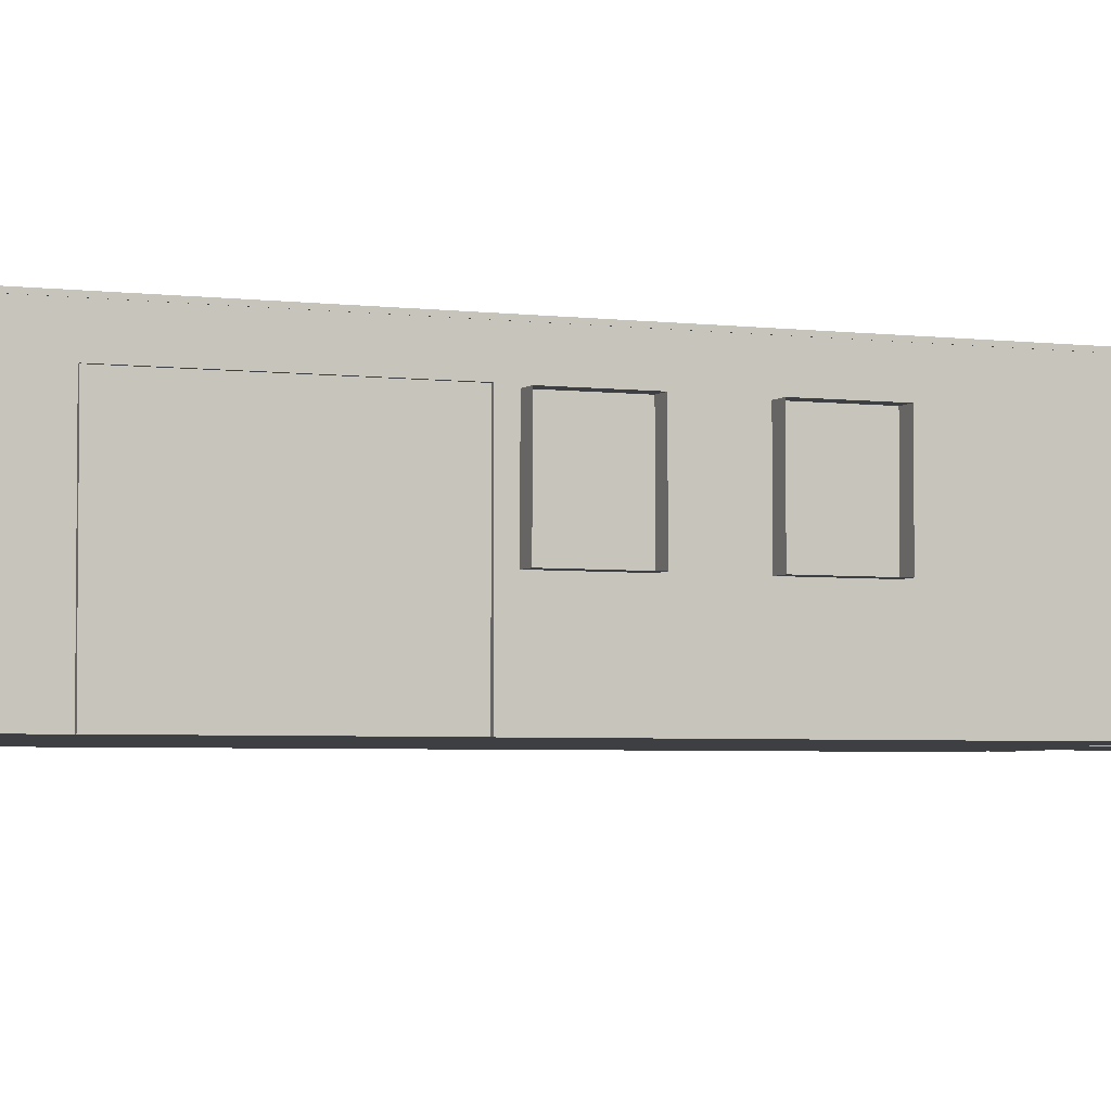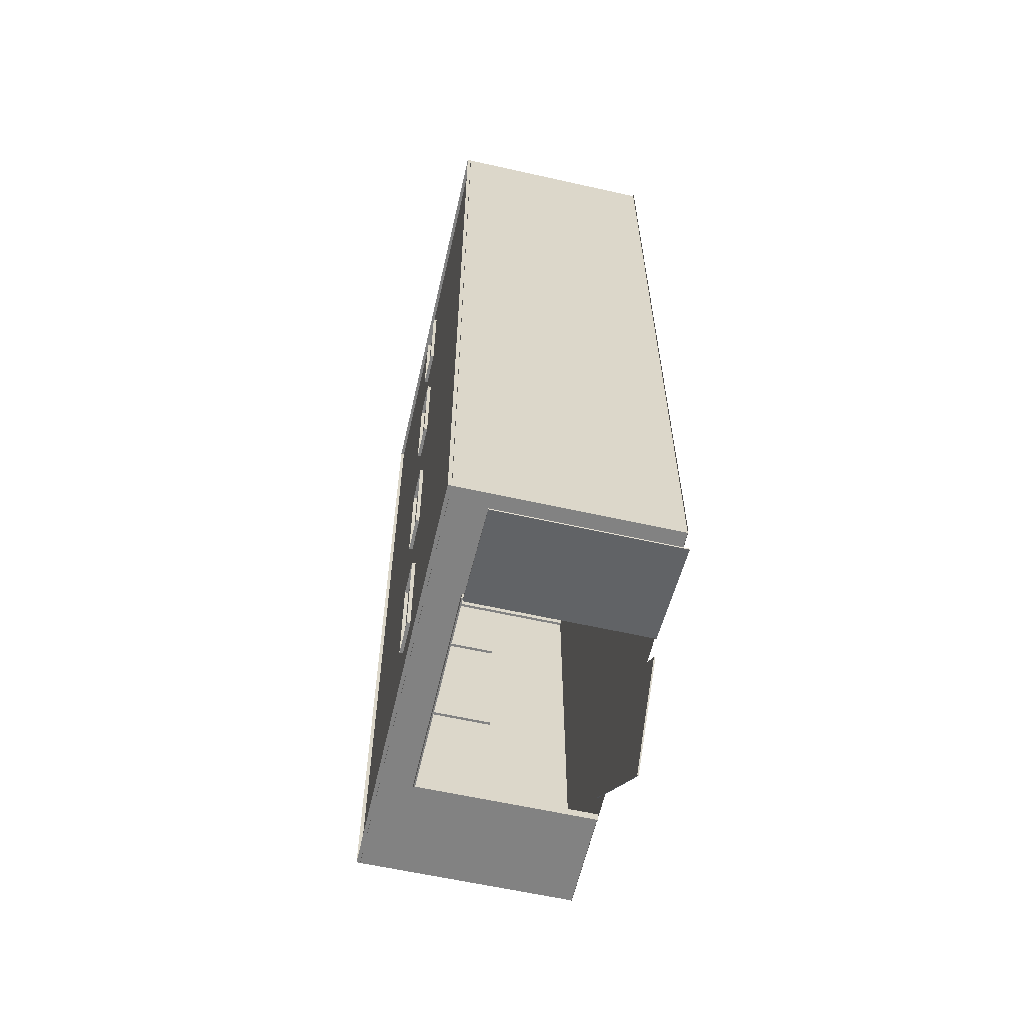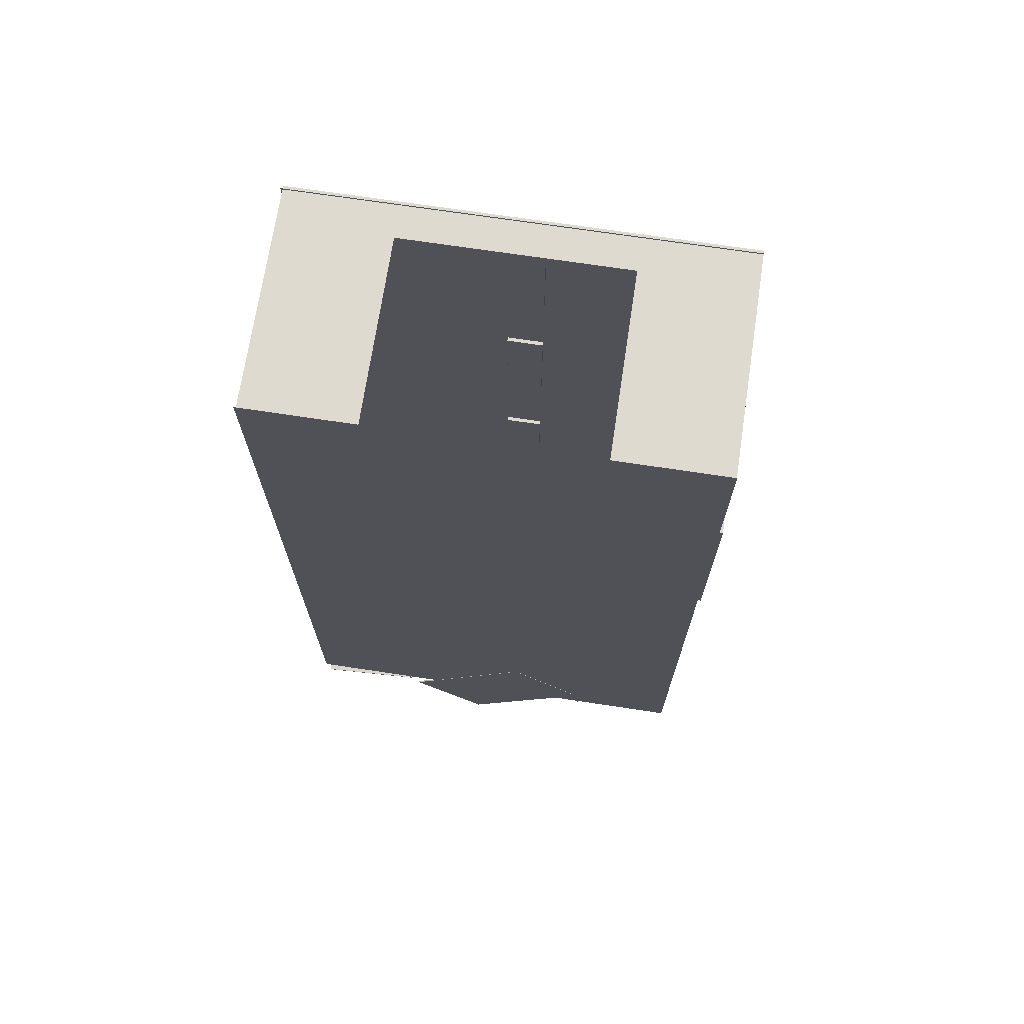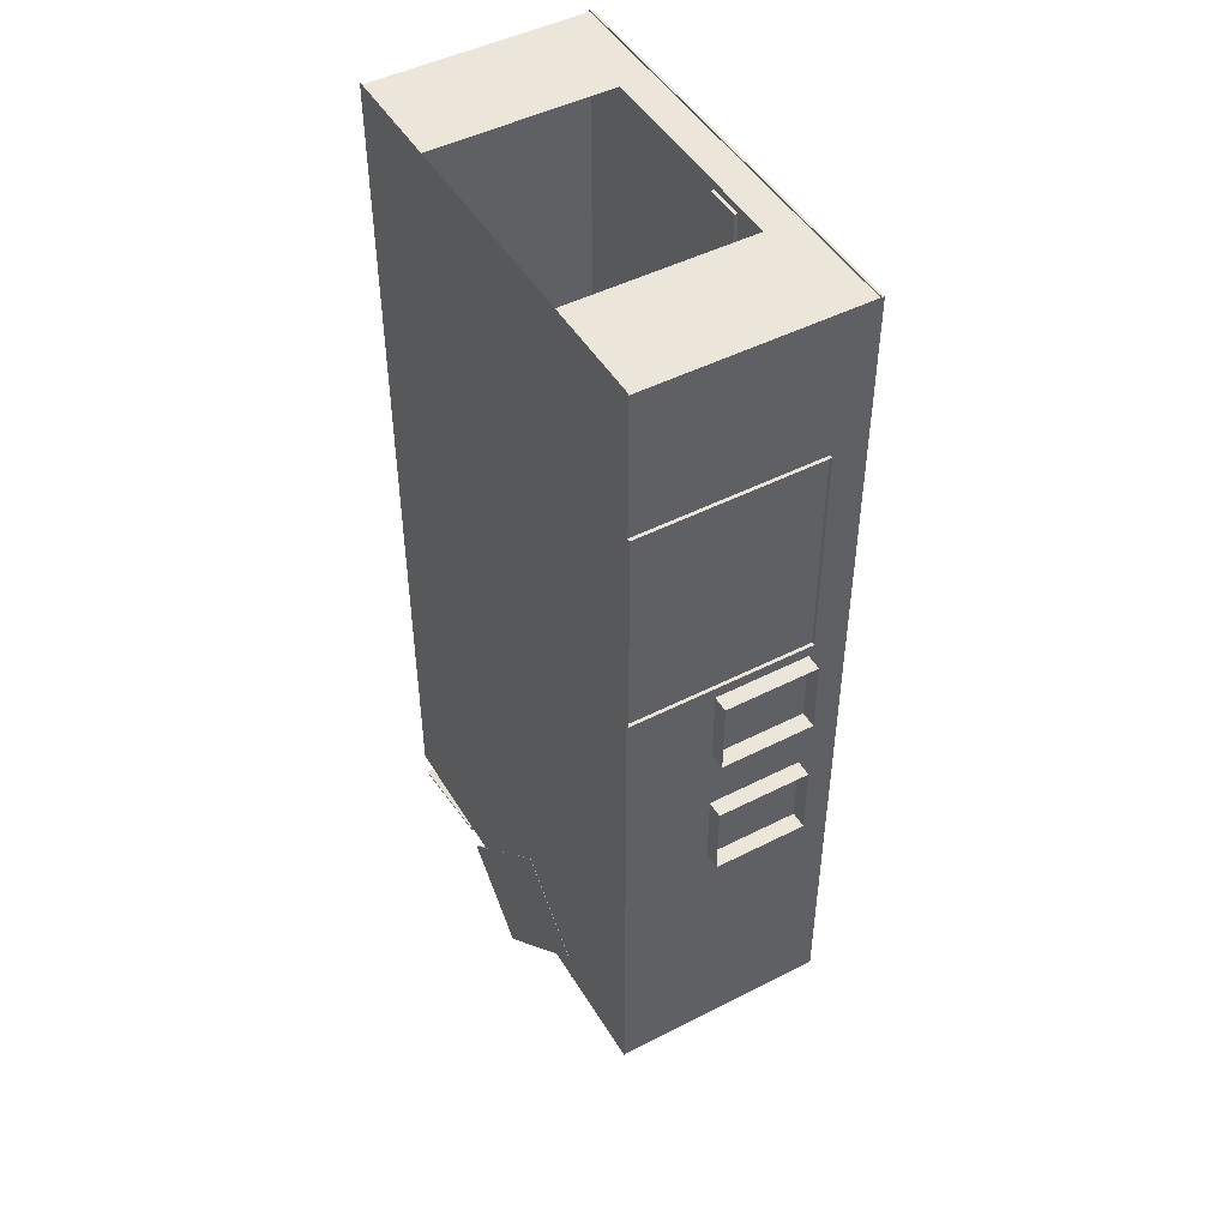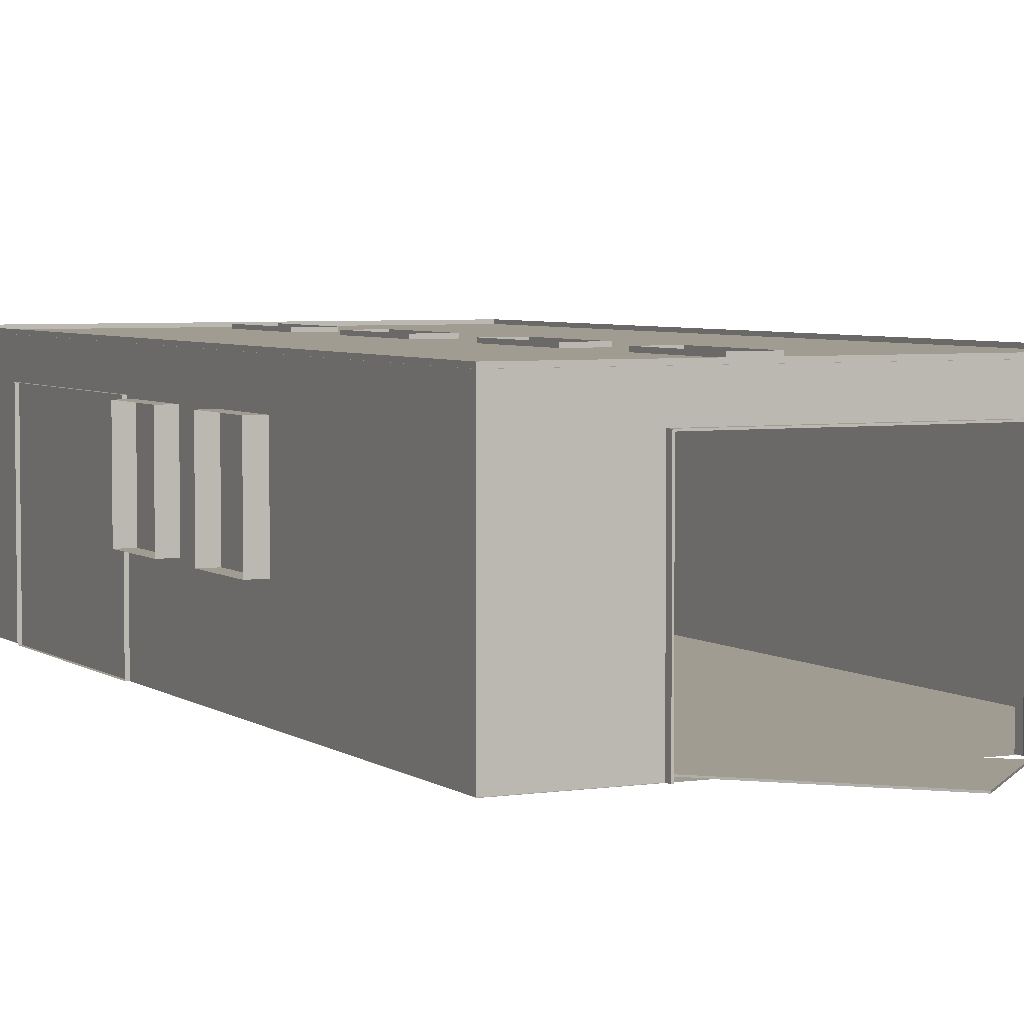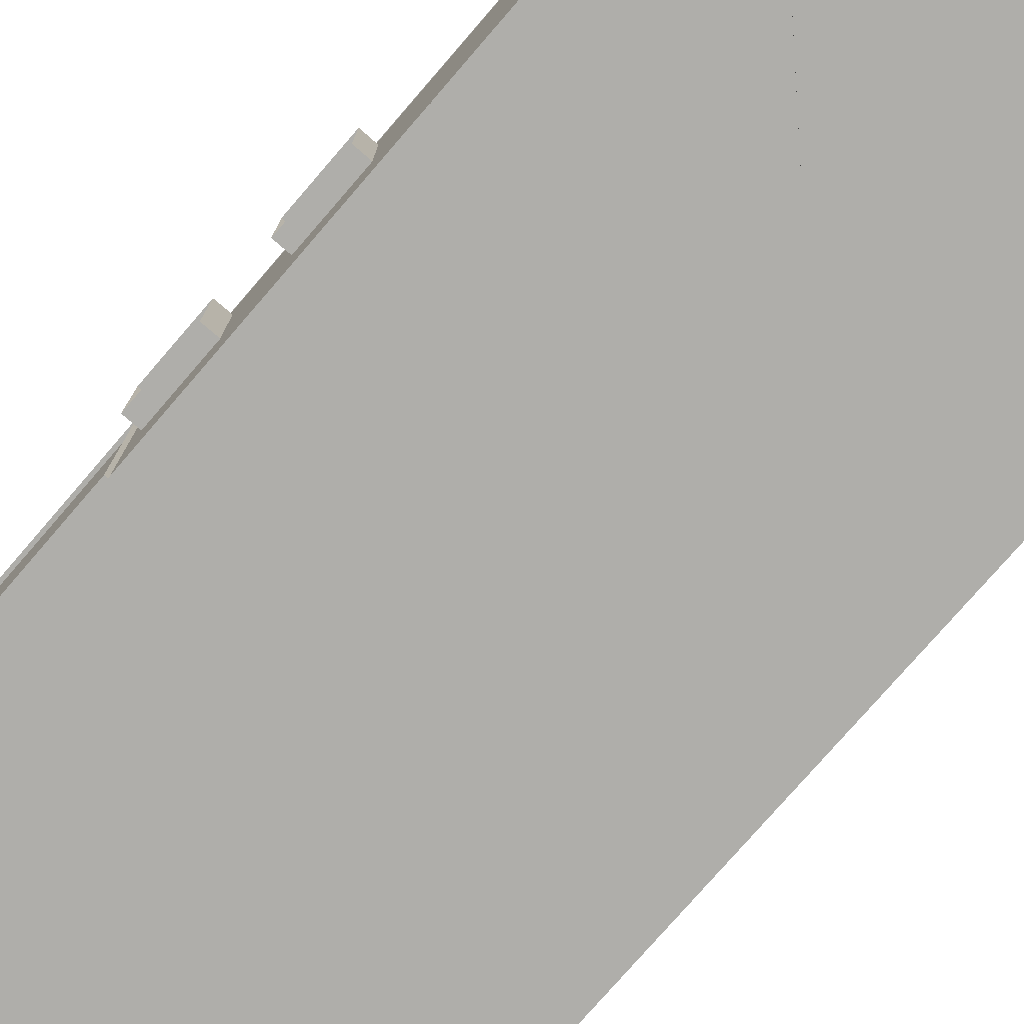
<metadata>
{"format":"obj","ext":"obj","renderer":"f3d","projection":"perspective","resolution":1024,"background":"white","views":[{"elev":-3.8,"azim":67.4,"up":"+Y"},{"elev":-60.7,"azim":-102.9,"up":"+Z"},{"elev":70.8,"azim":8.6,"up":"+Z"},{"elev":47.5,"azim":60.1,"up":"+Z"},{"elev":4.5,"azim":153.7,"up":"+Y"},{"elev":-77.6,"azim":139.1,"up":"+Y"}]}
</metadata>
<code>
g Zone_5_Tiled
v 21 6.714e-06 -3
v 27 6.714e-06 -15
v 27 6.714e-06 -3
v 21 6.714e-06 -15
v 21.02 0.5 -3.025
v 22.5 0.5 -3.025
v 22.5 2.5 -3.025
v 21.02 3 -3.025
v 27 3 -3.025
v 25.5 2.5 -3.025
v 25.5 0.5 -3.025
v 27 0.5 -3.025
v 27 3 -14.98
v 25.5 0.5 -14.98
v 25.5 2.5 -14.98
v 27 0.5 -14.98
v 22.5 2.5 -14.98
v 21.02 3 -14.98
v 22.5 0.5 -14.98
v 21.02 0.5 -14.98
v 27 3 -3.025
v 27 0.5 -14.98
v 27 3 -14.98
v 27 0.5 -3.025
v 21.02 3 -3.025
v 21.02 0.5 -14.98
v 21.02 0.5 -3.025
v 21.02 3 -14.98
v 21.02 0.5 -3.025
v 21.02 6.714e-06 -3.025
v 22.5 0.5 -3.025
v 22.5 6.714e-06 -3.025
v 27 6.714e-06 -14.98
v 25.5 6.714e-06 -14.98
v 25.5 0.5 -14.98
v 27 0.5 -14.98
v 27 0.5 -3.025
v 27 6.714e-06 -14.98
v 27 0.5 -14.98
v 27 6.714e-06 -3.025
v 22.5 -2.966e-06 -14.98
v 21.02 0.5 -14.98
v 22.5 0.5 -14.98
v 21.02 6.714e-06 -14.98
v 21.02 6.714e-06 -14.98
v 21.02 0.5 -3.025
v 21.02 0.5 -14.98
v 21.02 6.714e-06 -3.025
v 25.5 6.714e-06 -3.025
v 27 0.5 -3.025
v 25.5 0.5 -3.025
v 27 6.714e-06 -3.025
v 27 2.95 -3
v 27 2.95 -15
v 21 2.95 -3
v 21 2.95 -15
v 24.33 2.9 -12.23
v 23.84 2.9 -13.77
v 23.83 2.9 -12.23
v 24.34 2.9 -13.77
v 24.33 2.9 -12.23
v 24.34 3 -13.77
v 24.34 2.9 -13.77
v 24.33 3 -12.23
v 24.34 2.9 -13.77
v 23.84 3 -13.77
v 23.84 2.9 -13.77
v 24.34 3 -13.77
v 23.84 2.9 -13.77
v 23.83 3 -12.23
v 23.83 2.9 -12.23
v 23.84 3 -13.77
v 23.83 2.9 -12.23
v 24.33 3 -12.23
v 24.33 2.9 -12.23
v 23.83 3 -12.23
v 24.33 2.9 -9.459
v 23.83 2.9 -11.01
v 23.83 2.9 -9.459
v 24.33 2.9 -11.01
v 24.33 2.9 -9.459
v 24.33 3 -11.01
v 24.33 2.9 -11.01
v 24.33 3 -9.459
v 24.33 2.9 -11.01
v 23.83 3 -11.01
v 23.83 2.9 -11.01
v 24.33 3 -11.01
v 23.83 2.9 -11.01
v 23.83 3 -9.459
v 23.83 2.9 -9.459
v 23.83 3 -11.01
v 23.83 2.9 -9.459
v 24.33 3 -9.459
v 24.33 2.9 -9.459
v 23.83 3 -9.459
v 24.33 2.9 -6.499
v 23.83 2.9 -8.05
v 23.83 2.9 -6.499
v 24.33 2.9 -8.05
v 24.33 2.9 -6.499
v 24.33 3 -8.05
v 24.33 2.9 -8.05
v 24.33 3 -6.499
v 24.33 2.9 -8.05
v 23.83 3 -8.05
v 23.83 2.9 -8.05
v 24.33 3 -8.05
v 23.83 2.9 -8.05
v 23.83 3 -6.499
v 23.83 2.9 -6.499
v 23.83 3 -8.05
v 23.83 2.9 -6.499
v 24.33 3 -6.499
v 24.33 2.9 -6.499
v 23.83 3 -6.499
v 24.33 2.9 -3.74
v 23.83 2.9 -5.284
v 23.83 2.9 -3.741
v 24.33 2.9 -5.284
v 24.33 2.9 -3.74
v 24.33 3 -5.284
v 24.33 2.9 -5.284
v 24.33 3 -3.74
v 24.33 2.9 -5.284
v 23.83 3 -5.284
v 23.83 2.9 -5.284
v 24.33 3 -5.284
v 23.83 2.9 -5.284
v 23.83 3 -3.741
v 23.83 2.9 -3.741
v 23.83 3 -5.284
v 23.83 2.9 -3.741
v 24.33 3 -3.74
v 24.33 2.9 -3.74
v 23.83 3 -3.741
v 26.95 1.184 -10.2
v 27.22 1.184 -11.25
v 26.95 1.184 -11.25
v 27.22 1.184 -10.2
v 26.95 2.471 -10.2
v 27.22 2.471 -11.25
v 27.22 2.471 -10.2
v 26.95 2.471 -11.25
v 26.95 1.184 -10.2
v 27.22 2.471 -10.2
v 27.22 1.184 -10.2
v 26.95 2.471 -10.2
v 27.22 1.184 -11.25
v 26.95 2.471 -11.25
v 26.95 1.184 -11.25
v 27.22 2.471 -11.25
v 26.95 1.184 -11.25
v 26.95 2.471 -10.2
v 26.95 1.184 -10.2
v 26.95 2.471 -11.25
v 26.95 1.184 -8.224
v 27.22 1.184 -9.268
v 26.95 1.184 -9.268
v 27.22 1.184 -8.224
v 26.95 2.471 -8.224
v 27.22 2.471 -9.268
v 27.22 2.471 -8.224
v 26.95 2.471 -9.268
v 26.95 1.184 -8.224
v 27.22 2.471 -8.224
v 27.22 1.184 -8.224
v 26.95 2.471 -8.224
v 27.22 1.184 -9.268
v 26.95 2.471 -9.268
v 26.95 1.184 -9.268
v 27.22 2.471 -9.268
v 26.95 1.184 -9.268
v 26.95 2.471 -8.224
v 26.95 1.184 -8.224
v 26.95 2.471 -9.268
v 27.04 1.221e-06 -5.002
v 26.95 -1.45e-06 -8.002
v 26.95 1.221e-06 -5.002
v 27.04 -1.45e-06 -8.002
v 27.04 2.5 -5.002
v 26.95 2.5 -8.002
v 27.04 2.5 -8.002
v 26.95 2.5 -5.002
v 27.04 -1.45e-06 -8.002
v 26.95 2.5 -8.002
v 26.95 -1.45e-06 -8.002
v 27.04 2.5 -8.002
v 26.95 -1.45e-06 -8.002
v 26.95 2.5 -5.002
v 26.95 1.221e-06 -5.002
v 26.95 2.5 -8.002
v 26.95 1.221e-06 -5.002
v 27.04 2.5 -5.002
v 27.04 1.221e-06 -5.002
v 26.95 2.5 -5.002
v 22.65 0.01665 -15.33
v 25.47 0.01666 -14.63
v 24.41 0.01666 -13.57
v 23.71 0.01665 -16.39
v 22.65 -0.00335 -15.33
v 25.47 -0.003343 -14.63
v 23.71 -0.003349 -16.39
v 24.41 -0.003344 -13.57
v 22.65 -0.00335 -15.33
v 24.41 0.01666 -13.57
v 24.41 -0.003344 -13.57
v 22.65 0.01665 -15.33
v 22.53 -6.167e-07 -15.09
v 21.04 2.491 -15.35
v 21.04 -4.771e-06 -15.35
v 22.53 2.491 -15.09
v 22.53 -6.016e-07 -15.07
v 21.04 2.491 -15.34
v 22.53 2.491 -15.07
v 21.04 -4.756e-06 -15.34
v 22.53 -6.167e-07 -15.09
v 22.53 2.491 -15.07
v 22.53 2.491 -15.09
v 22.53 2.491 -15.07
v 22.53 -6.167e-07 -15.09
v 22.53 -6.016e-07 -15.07
v 21.04 -4.771e-06 -15.35
v 21.04 2.491 -15.34
v 21.04 -4.756e-06 -15.34
v 21.04 2.491 -15.35
v 22.53 -6.167e-07 -15.09
v 21.04 -4.756e-06 -15.34
v 22.53 -6.016e-07 -15.07
v 21.04 -4.771e-06 -15.35
v 25.5 6.826e-06 -14.95
v 25.52 6.763e-06 -15.07
v 25.5 6.714e-06 -15.07
v 25.52 6.876e-06 -14.95
v 25.52 6.763e-06 -15.07
v 25.5 2.491 -15.07
v 25.5 6.714e-06 -15.07
v 25.52 2.491 -15.07
v 25.5 6.714e-06 -15.07
v 25.5 2.491 -14.95
v 25.5 6.826e-06 -14.95
v 25.5 2.491 -15.07
v 25.5 6.826e-06 -14.95
v 25.52 2.491 -14.95
v 25.52 6.876e-06 -14.95
v 25.5 2.491 -14.95
v 25.52 6.876e-06 -14.95
v 25.52 2.491 -15.07
v 25.52 6.763e-06 -15.07
v 25.52 2.491 -14.95
v 22.5 -6.952e-07 -15.07
v 22.5 -5.827e-07 -14.95
v 22.52 -6.458e-07 -15.07
v 22.52 -5.333e-07 -14.95
v 22.52 -6.458e-07 -15.07
v 22.5 2.491 -15.07
v 22.5 -6.952e-07 -15.07
v 22.52 2.491 -15.07
v 22.5 -6.952e-07 -15.07
v 22.5 2.491 -14.95
v 22.5 -5.827e-07 -14.95
v 22.5 2.491 -15.07
v 22.5 -5.827e-07 -14.95
v 22.52 2.491 -14.95
v 22.52 -5.333e-07 -14.95
v 22.5 2.491 -14.95
v 22.52 -5.333e-07 -14.95
v 22.52 2.491 -15.07
v 22.52 -6.458e-07 -15.07
v 22.52 2.491 -14.95
v 25.52 2.491 -15.07
v 22.5 2.511 -15.07
v 22.5 2.491 -15.07
v 25.52 2.511 -15.07
v 25.52 2.491 -14.95
v 22.5 2.511 -14.95
v 25.52 2.511 -14.95
v 22.5 2.491 -14.95
v 22.5 2.491 -14.95
v 25.52 2.491 -15.07
v 22.5 2.491 -15.07
v 25.52 2.491 -14.95
v 25.52 2.491 -15.07
v 25.52 2.511 -14.95
v 25.52 2.511 -15.07
v 25.52 2.491 -14.95
v 22.5 2.511 -15.07
v 22.5 2.491 -14.95
v 22.5 2.491 -15.07
v 22.5 2.511 -14.95
v 22.65 0.01665 -15.33
v 23.71 -0.003349 -16.39
v 23.71 0.01665 -16.39
v 22.65 -0.00335 -15.33
v 25.47 -0.003343 -14.63
v 23.71 0.01665 -16.39
v 23.71 -0.003349 -16.39
v 25.47 0.01666 -14.63
v 25.47 0.01666 -14.63
v 24.41 -0.003344 -13.57
v 24.41 0.01666 -13.57
v 25.47 -0.003343 -14.63
v 25.52 2.511 -15.07
v 22.5 2.511 -14.95
v 22.5 2.511 -15.07
v 25.52 2.511 -14.95
v 22.53 2.491 -15.09
v 21.04 2.491 -15.34
v 21.04 2.491 -15.35
v 22.53 2.491 -15.07
g Zone_5_Tiled_0
f 3 2 1
f 4 1 2
g Zone_5_Tiled_1
f 7 6 5
f 7 5 8
f 7 8 9
f 10 7 9
f 10 9 11
f 12 11 9
f 15 14 13
f 16 13 14
f 15 13 17
f 18 17 13
f 17 18 19
f 20 19 18
f 23 22 21
f 24 21 22
f 27 26 25
f 28 25 26
g Zone_5_Tiled_2
f 31 30 29
f 31 32 30
f 35 34 33
f 36 35 33
f 39 38 37
f 40 37 38
f 43 42 41
f 44 41 42
f 47 46 45
f 48 45 46
f 51 50 49
f 52 49 50
g Zone_5_Tiled_3
f 55 54 53
f 54 55 56
g Zone_5_Tiled_4
f 59 58 57
f 60 57 58
f 63 62 61
f 64 61 62
f 67 66 65
f 68 65 66
f 71 70 69
f 72 69 70
f 75 74 73
f 76 73 74
f 79 78 77
f 80 77 78
f 83 82 81
f 84 81 82
f 87 86 85
f 88 85 86
f 91 90 89
f 92 89 90
f 95 94 93
f 96 93 94
f 99 98 97
f 100 97 98
f 103 102 101
f 104 101 102
f 107 106 105
f 108 105 106
f 111 110 109
f 112 109 110
f 115 114 113
f 116 113 114
f 119 118 117
f 120 117 118
f 123 122 121
f 124 121 122
f 127 126 125
f 128 125 126
f 131 130 129
f 132 129 130
f 135 134 133
f 136 133 134
f 139 138 137
f 140 137 138
f 143 142 141
f 144 141 142
f 147 146 145
f 148 145 146
f 151 150 149
f 152 149 150
f 155 154 153
f 156 153 154
f 159 158 157
f 160 157 158
f 163 162 161
f 164 161 162
f 167 166 165
f 168 165 166
f 171 170 169
f 172 169 170
f 175 174 173
f 176 173 174
g Zone_5_Tiled_5
f 179 178 177
f 180 177 178
f 183 182 181
f 184 181 182
f 187 186 185
f 188 185 186
f 191 190 189
f 192 189 190
f 195 194 193
f 196 193 194
f 199 198 197
f 200 197 198
f 203 202 201
f 204 201 202
f 207 206 205
f 208 205 206
f 211 210 209
f 212 209 210
f 215 214 213
f 216 213 214
f 219 218 217
f 222 221 220
f 225 224 223
f 226 223 224
f 229 228 227
f 230 227 228
f 233 232 231
f 234 231 232
f 237 236 235
f 238 235 236
f 241 240 239
f 242 239 240
f 245 244 243
f 246 243 244
f 249 248 247
f 250 247 248
f 253 252 251
f 252 253 254
f 257 256 255
f 258 255 256
f 261 260 259
f 262 259 260
f 265 264 263
f 266 263 264
f 269 268 267
f 270 267 268
f 273 272 271
f 274 271 272
f 277 276 275
f 278 275 276
f 281 280 279
f 282 279 280
f 285 284 283
f 286 283 284
f 289 288 287
f 290 287 288
f 293 292 291
f 294 291 292
f 297 296 295
f 298 295 296
f 301 300 299
f 302 299 300
f 305 304 303
f 306 303 304
f 309 308 307
f 310 307 308

</code>
